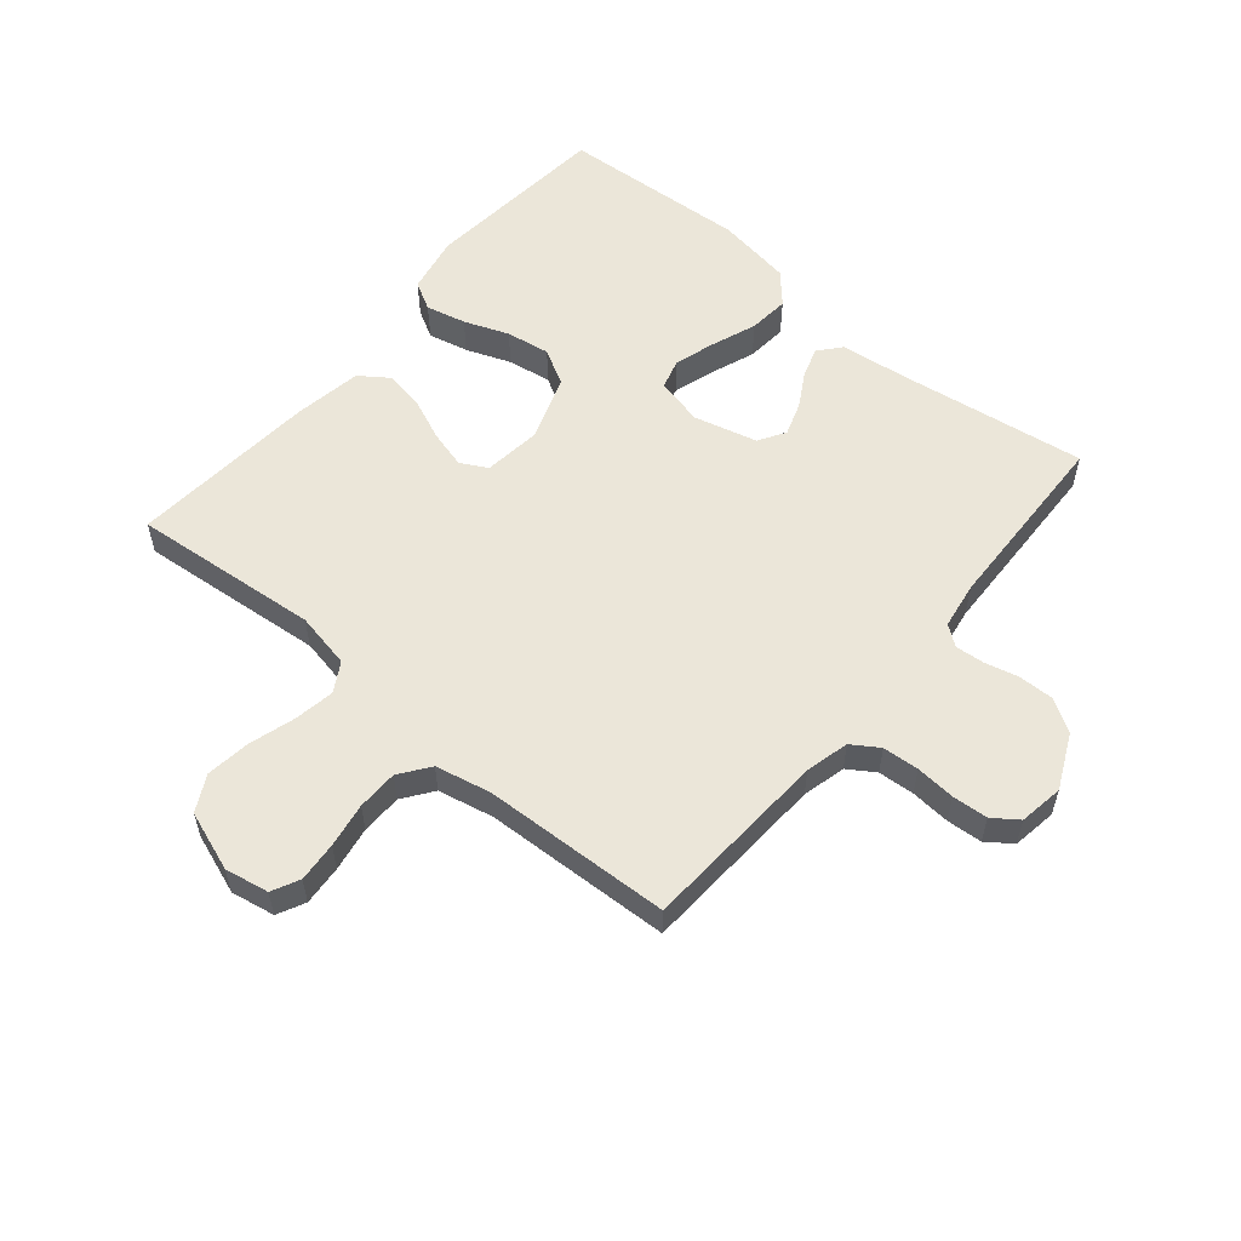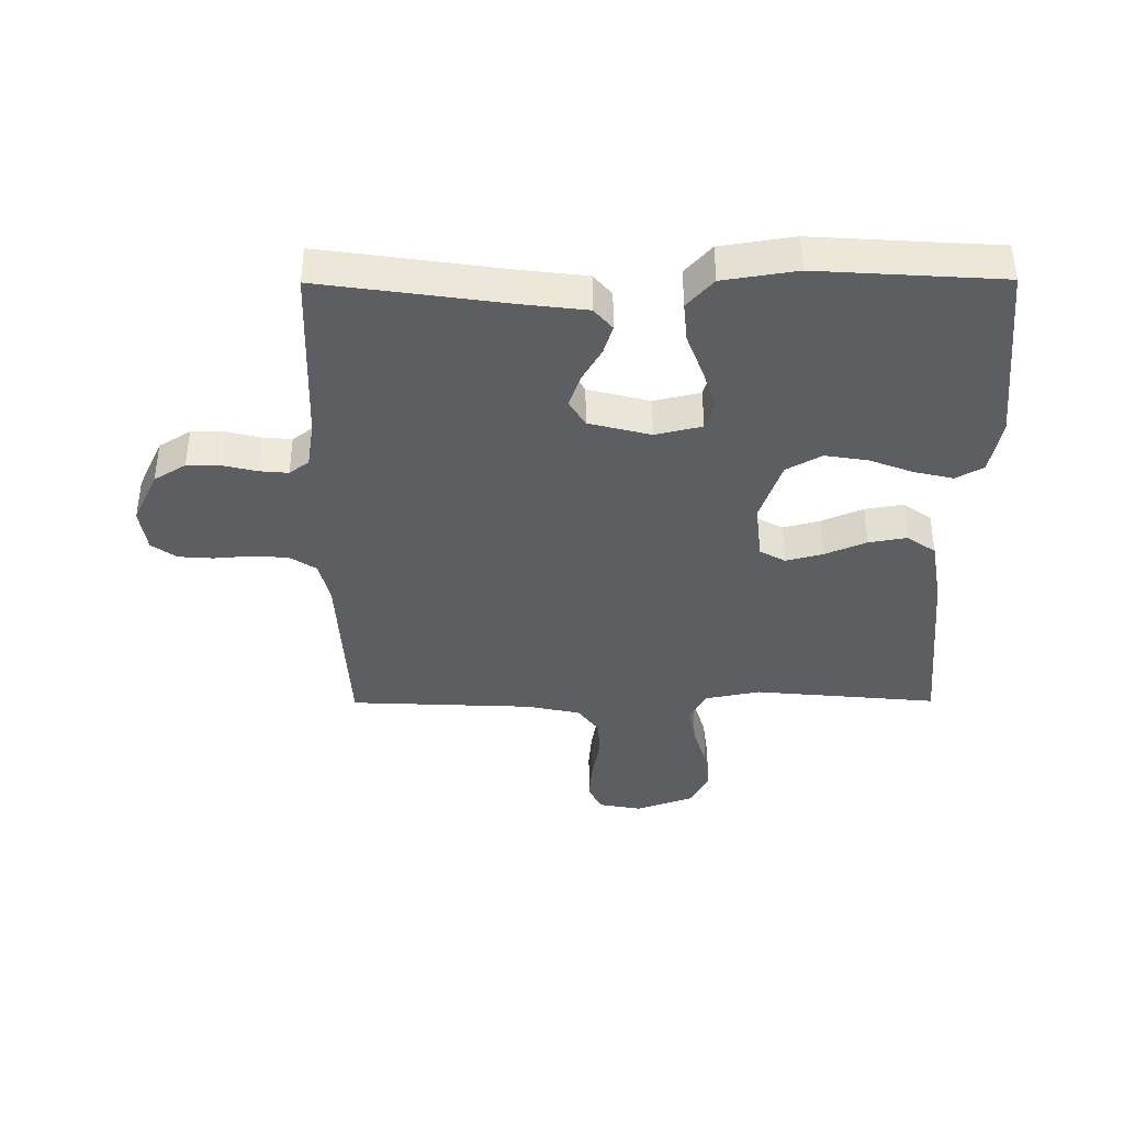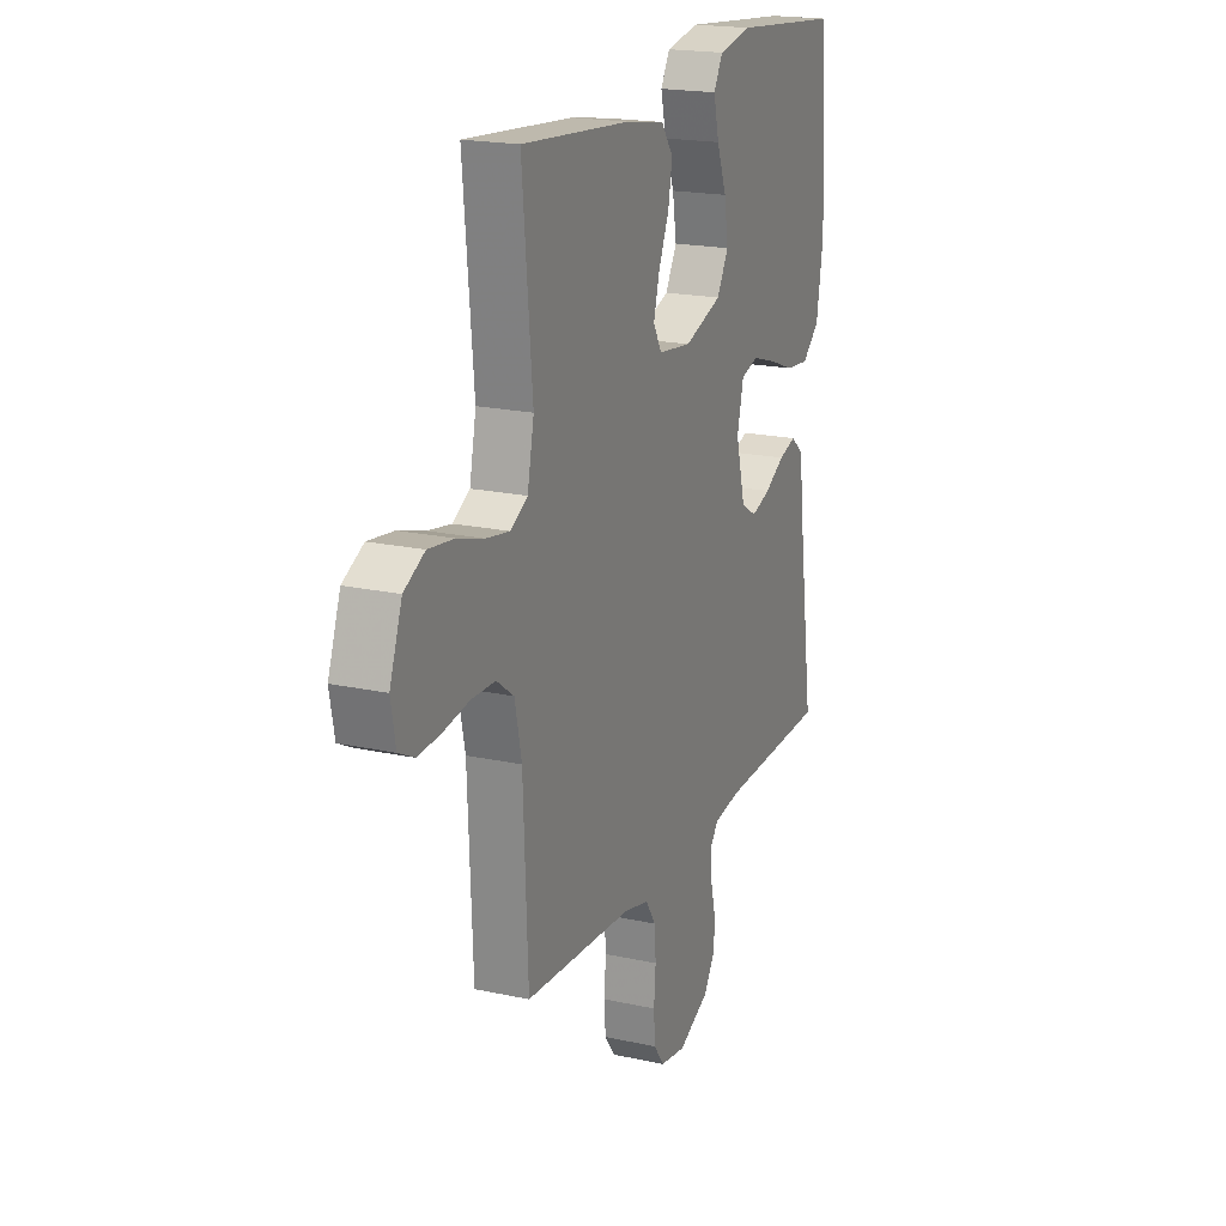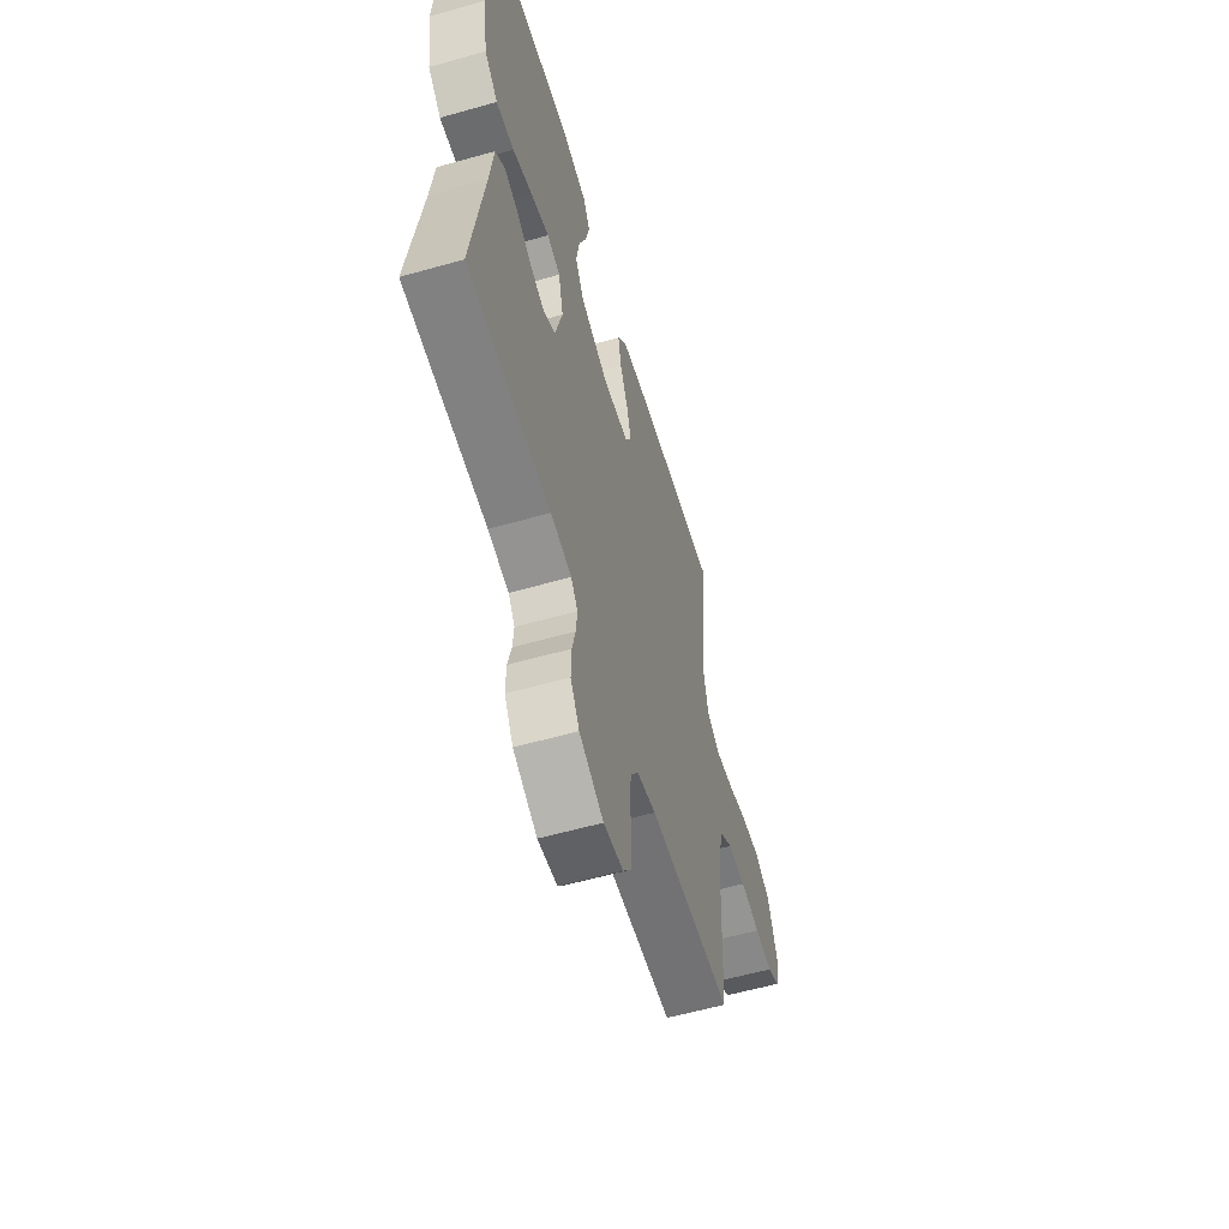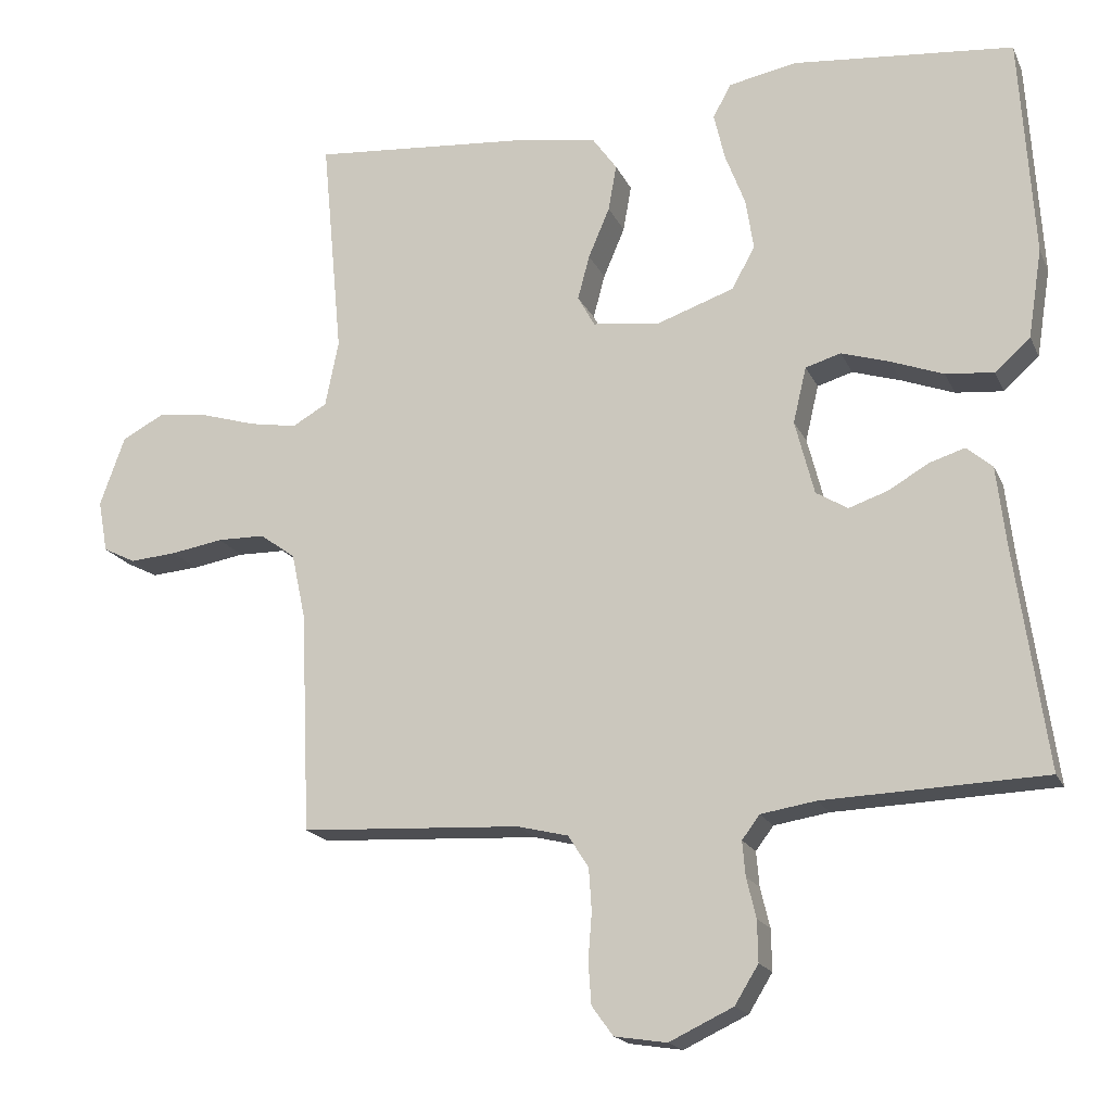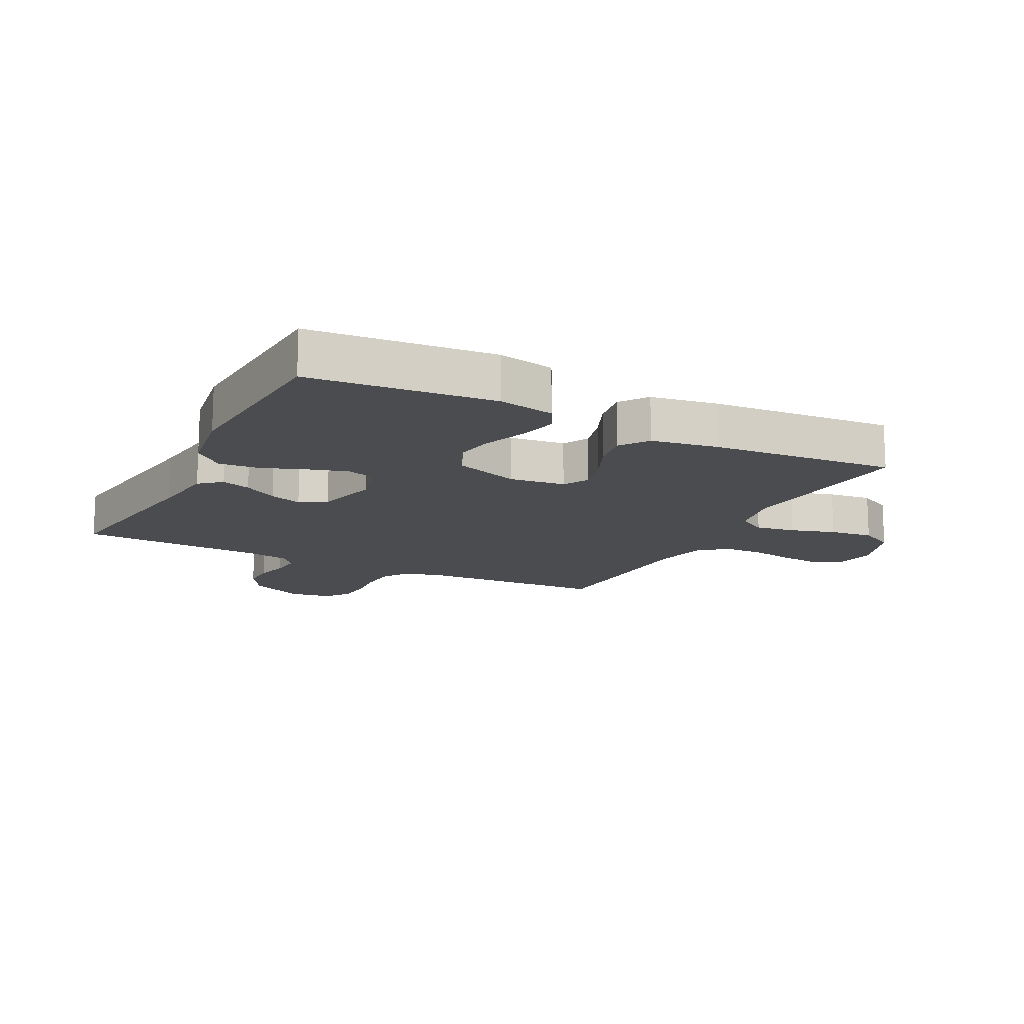
<metadata>
{"format":"obj","ext":"obj","renderer":"f3d","projection":"perspective","resolution":1024,"background":"white","views":[{"elev":56.7,"azim":130.0,"up":"+Y"},{"elev":-39.4,"azim":-89.7,"up":"+Y"},{"elev":19.3,"azim":112.4,"up":"+Z"},{"elev":-58.5,"azim":-73.7,"up":"+Z"},{"elev":-18.1,"azim":-161.4,"up":"+Z"},{"elev":-14.7,"azim":-27.1,"up":"+Y"}]}
</metadata>
<code>
v -0.5 0.07 -0.5
v -0.457 0.07 -0.2
v -0.444 0.07 -0.092
v -0.409 0.07 -0.062
v -0.361 0.07 -0.077
v -0.306 0.07 -0.109
v -0.253 0.07 -0.127
v -0.21 0.07 -0.101
v -0.184 0.07 0
v -0.202 0.07 0.076
v -0.25 0.07 0.09
v -0.315 0.07 0.07
v -0.387 0.07 0.043
v -0.452 0.07 0.037
v -0.5 0.07 0.08
v -0.519 0.07 0.2
v -0.5 0.07 0.5
v -0.2 0.07 0.528
v -0.108 0.07 0.51
v -0.083 0.07 0.465
v -0.098 0.07 0.401
v -0.125 0.07 0.33
v -0.136 0.07 0.26
v -0.104 0.07 0.203
v 0 0.07 0.167
v 0.092 0.07 0.178
v 0.115 0.07 0.22
v 0.099 0.07 0.28
v 0.07 0.07 0.348
v 0.059 0.07 0.411
v 0.092 0.07 0.457
v 0.2 0.07 0.475
v 0.5 0.07 0.5
v 0.472 0.07 0.2
v 0.49 0.07 0.11
v 0.537 0.07 0.083
v 0.602 0.07 0.094
v 0.675 0.07 0.116
v 0.746 0.07 0.125
v 0.803 0.07 0.095
v 0.837 0.07 0
v 0.824 0.07 -0.07
v 0.78 0.07 -0.092
v 0.716 0.07 -0.087
v 0.645 0.07 -0.075
v 0.58 0.07 -0.076
v 0.532 0.07 -0.111
v 0.513 0.07 -0.2
v 0.5 0.07 -0.5
v 0.2 0.07 -0.516
v 0.131 0.07 -0.533
v 0.103 0.07 -0.576
v 0.099 0.07 -0.634
v 0.104 0.07 -0.697
v 0.1 0.07 -0.754
v 0.071 0.07 -0.794
v 0 0.07 -0.805
v -0.087 0.07 -0.764
v -0.119 0.07 -0.712
v -0.118 0.07 -0.656
v -0.105 0.07 -0.602
v -0.101 0.07 -0.555
v -0.125 0.07 -0.523
v -0.2 0.07 -0.511
v -0.5 0 -0.5
v -0.457 0 -0.2
v -0.444 0 -0.092
v -0.409 0 -0.062
v -0.361 0 -0.077
v -0.306 0 -0.109
v -0.253 0 -0.127
v -0.21 0 -0.101
v -0.184 0 0
v -0.202 0 0.076
v -0.25 0 0.09
v -0.315 0 0.07
v -0.387 0 0.043
v -0.452 0 0.037
v -0.5 0 0.08
v -0.519 0 0.2
v -0.5 0 0.5
v -0.2 0 0.528
v -0.108 0 0.51
v -0.083 0 0.465
v -0.098 0 0.401
v -0.125 0 0.33
v -0.136 0 0.26
v -0.104 0 0.203
v 0 0 0.167
v 0.092 0 0.178
v 0.115 0 0.22
v 0.099 0 0.28
v 0.07 0 0.348
v 0.059 0 0.411
v 0.092 0 0.457
v 0.2 0 0.475
v 0.5 0 0.5
v 0.472 0 0.2
v 0.49 0 0.11
v 0.537 0 0.083
v 0.602 0 0.094
v 0.675 0 0.116
v 0.746 0 0.125
v 0.803 0 0.095
v 0.837 0 0
v 0.824 0 -0.07
v 0.78 0 -0.092
v 0.716 0 -0.087
v 0.645 0 -0.075
v 0.58 0 -0.076
v 0.532 0 -0.111
v 0.513 0 -0.2
v 0.5 0 -0.5
v 0.2 0 -0.516
v 0.131 0 -0.533
v 0.103 0 -0.576
v 0.099 0 -0.634
v 0.104 0 -0.697
v 0.1 0 -0.754
v 0.071 0 -0.794
v 0 0 -0.805
v -0.087 0 -0.764
v -0.119 0 -0.712
v -0.118 0 -0.656
v -0.105 0 -0.602
v -0.101 0 -0.555
v -0.125 0 -0.523
v -0.2 0 -0.511
f 58 59 60 61
f 58 61 62
f 57 58 62
f 56 57 62
f 53 54 55 56
f 52 53 56 62
f 51 52 62 63
f 48 49 50
f 47 48 50 51
f 42 43 44 45
f 42 45 46
f 41 42 46
f 40 41 46
f 37 38 39 40
f 36 37 40 46
f 35 36 46 47
f 31 32 33 34
f 28 29 30 31
f 27 28 31 34
f 26 27 34 35
f 19 20 21 22
f 19 22 23
f 18 19 23
f 17 18 23
f 16 17 23 24
f 12 13 14 15
f 11 12 15 16
f 10 11 16 24
f 3 4 5 6
f 2 3 6 7
f 64 1 2 7
f 63 64 7 8
f 51 63 8 9
f 25 26 35 47
f 24 25 47 51
f 9 10 24 51
f 125 124 123 122
f 126 125 122
f 126 122 121
f 126 121 120
f 120 119 118 117
f 126 120 117 116
f 127 126 116 115
f 114 113 112
f 115 114 112 111
f 109 108 107 106
f 110 109 106
f 110 106 105
f 110 105 104
f 104 103 102 101
f 110 104 101 100
f 111 110 100 99
f 98 97 96 95
f 95 94 93 92
f 98 95 92 91
f 99 98 91 90
f 86 85 84 83
f 87 86 83
f 87 83 82
f 87 82 81
f 88 87 81 80
f 79 78 77 76
f 80 79 76 75
f 88 80 75 74
f 70 69 68 67
f 71 70 67 66
f 71 66 65 128
f 72 71 128 127
f 73 72 127 115
f 111 99 90 89
f 115 111 89 88
f 115 88 74 73
f 1 65 66 2
f 2 66 67 3
f 3 67 68 4
f 4 68 69 5
f 5 69 70 6
f 6 70 71 7
f 7 71 72 8
f 8 72 73 9
f 9 73 74 10
f 10 74 75 11
f 11 75 76 12
f 12 76 77 13
f 13 77 78 14
f 14 78 79 15
f 15 79 80 16
f 16 80 81 17
f 17 81 82 18
f 18 82 83 19
f 19 83 84 20
f 20 84 85 21
f 21 85 86 22
f 22 86 87 23
f 23 87 88 24
f 24 88 89 25
f 25 89 90 26
f 26 90 91 27
f 27 91 92 28
f 28 92 93 29
f 29 93 94 30
f 30 94 95 31
f 31 95 96 32
f 32 96 97 33
f 33 97 98 34
f 34 98 99 35
f 35 99 100 36
f 36 100 101 37
f 37 101 102 38
f 38 102 103 39
f 39 103 104 40
f 40 104 105 41
f 41 105 106 42
f 42 106 107 43
f 43 107 108 44
f 44 108 109 45
f 45 109 110 46
f 46 110 111 47
f 47 111 112 48
f 48 112 113 49
f 49 113 114 50
f 50 114 115 51
f 51 115 116 52
f 52 116 117 53
f 53 117 118 54
f 54 118 119 55
f 55 119 120 56
f 56 120 121 57
f 57 121 122 58
f 58 122 123 59
f 59 123 124 60
f 60 124 125 61
f 61 125 126 62
f 62 126 127 63
f 63 127 128 64
f 64 128 65 1

</code>
